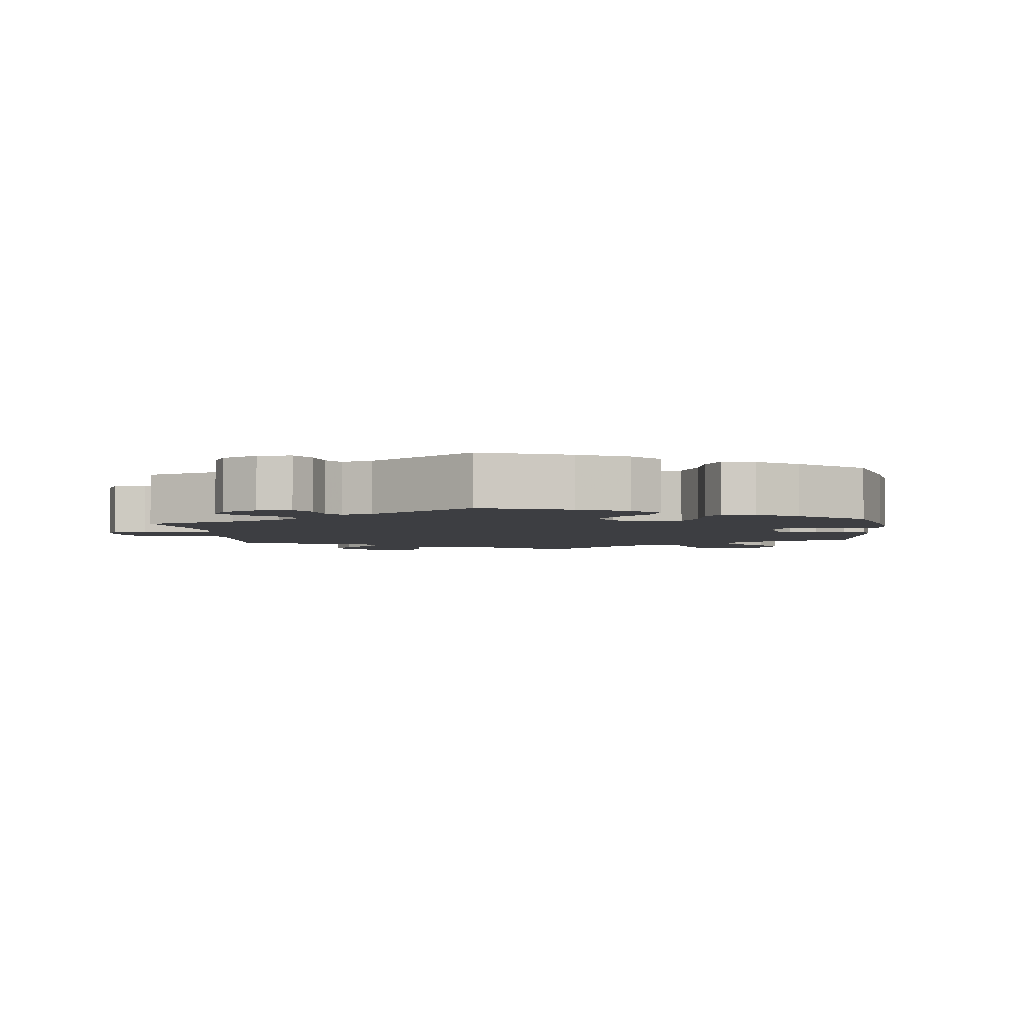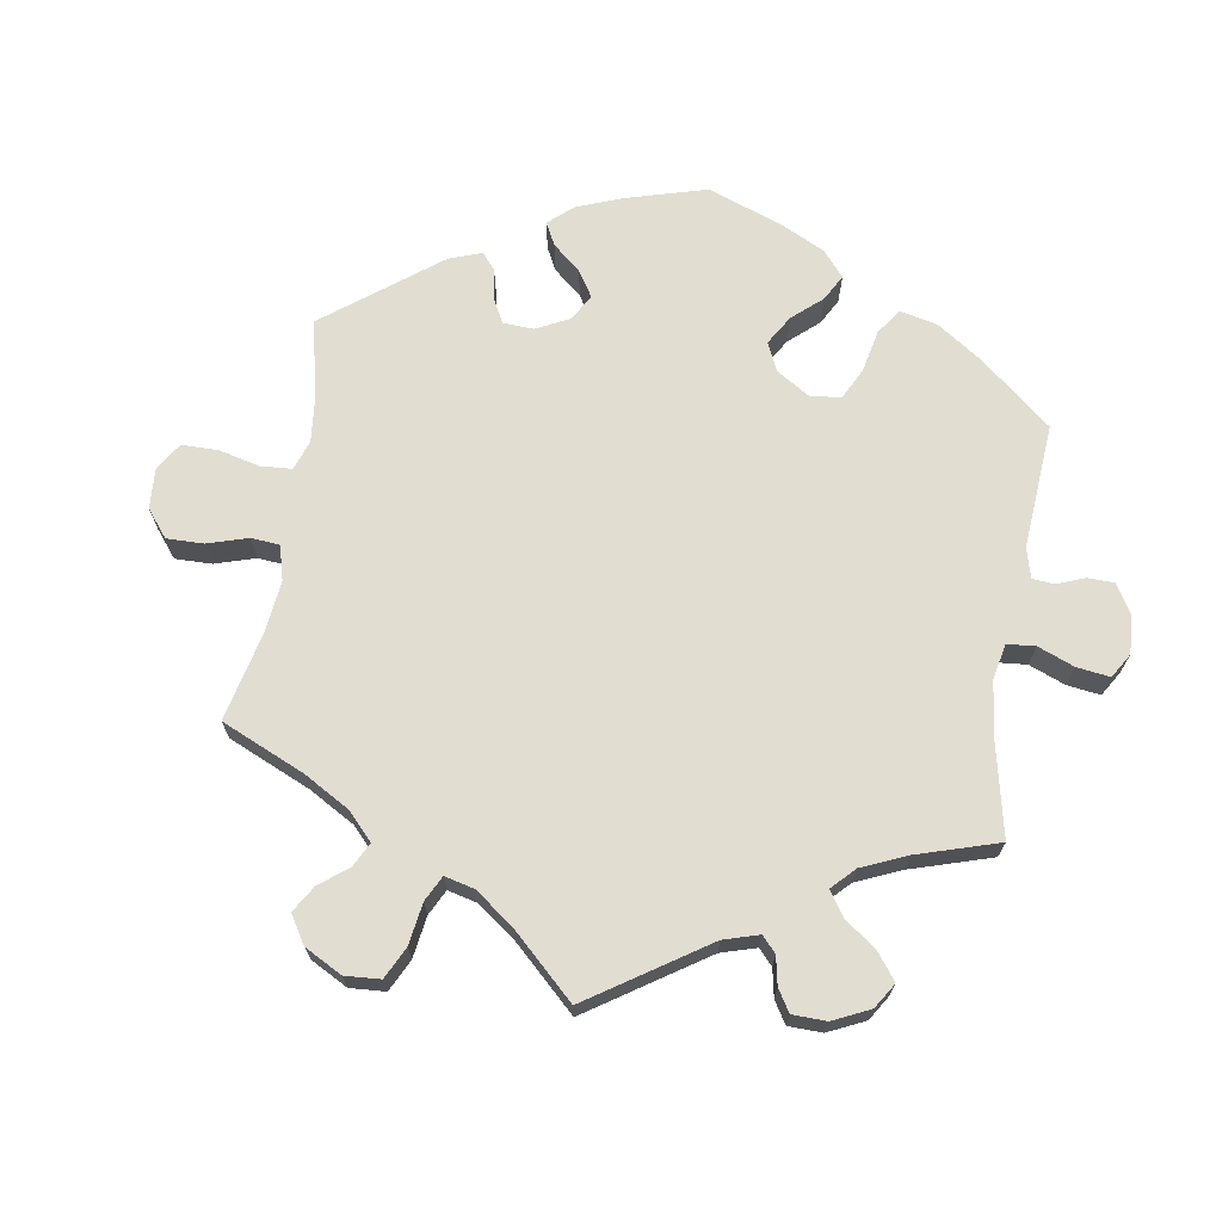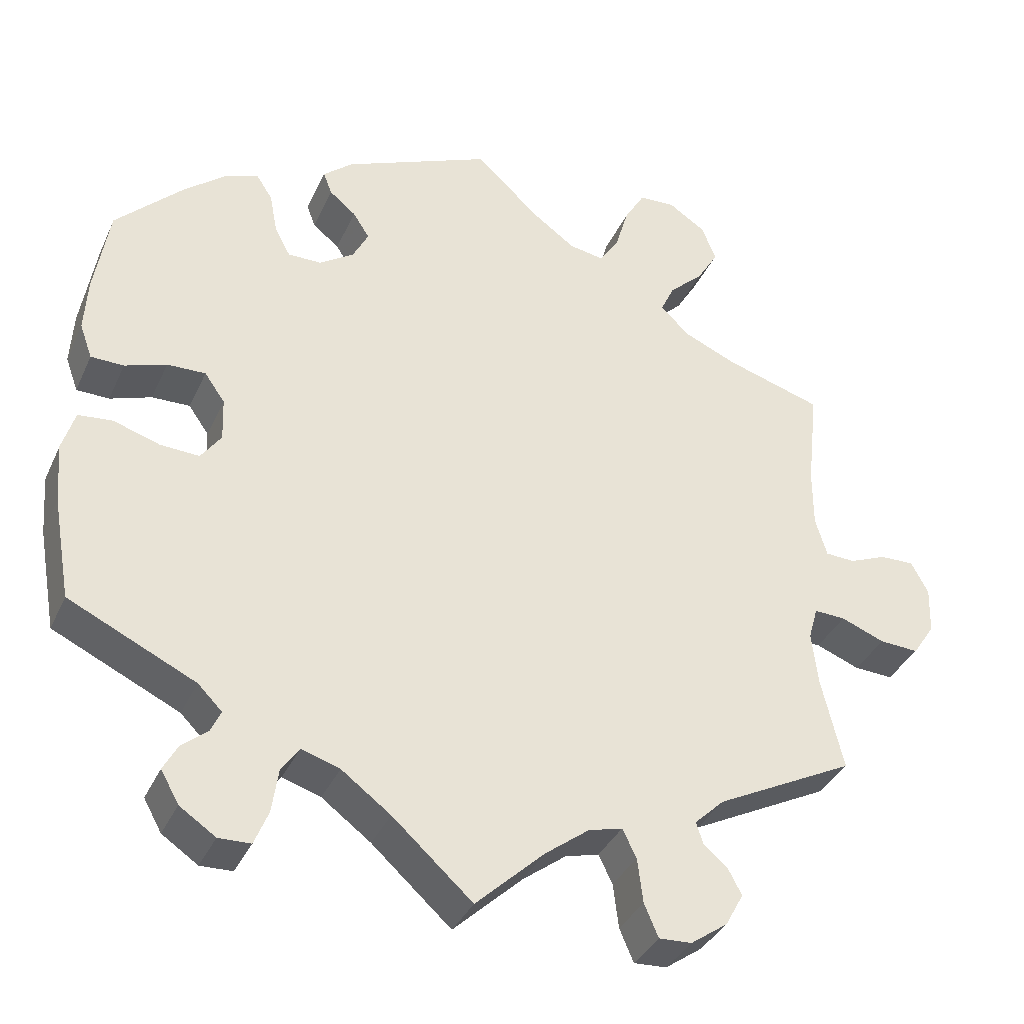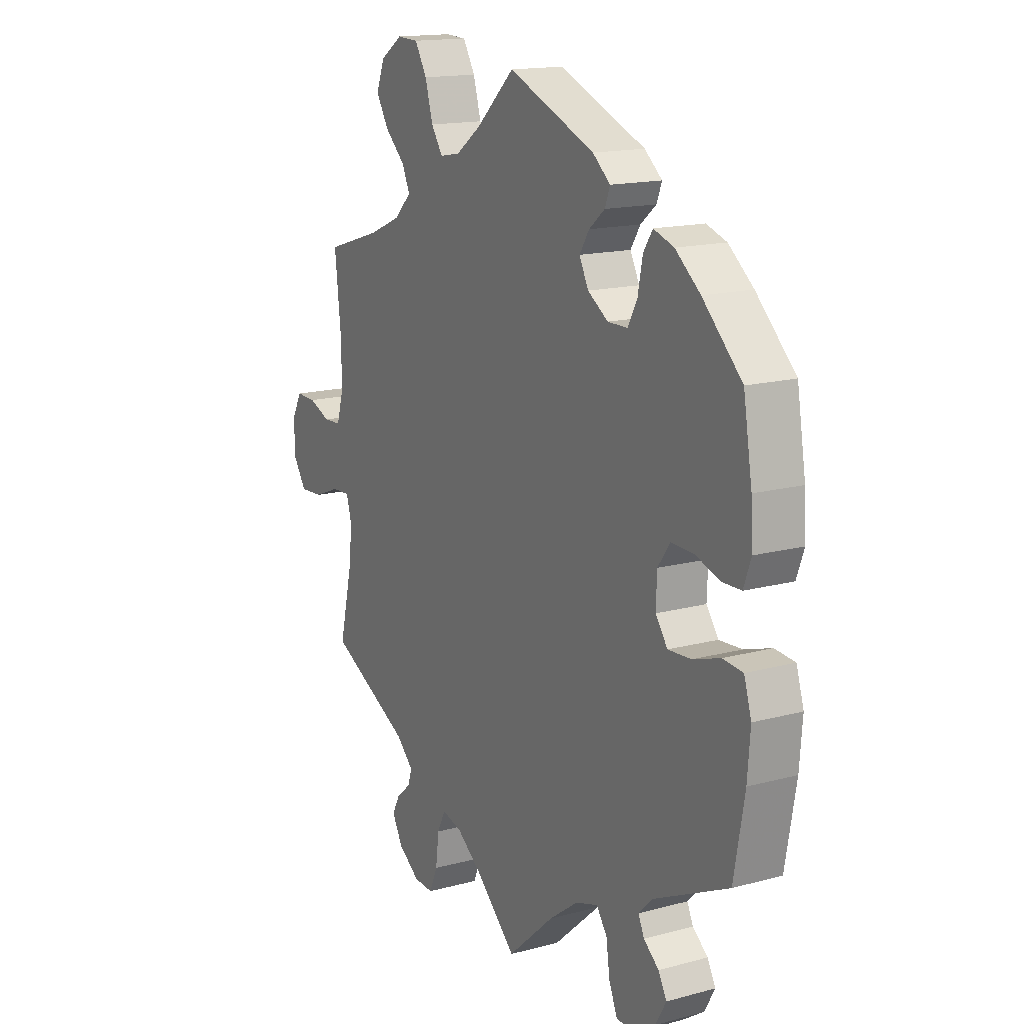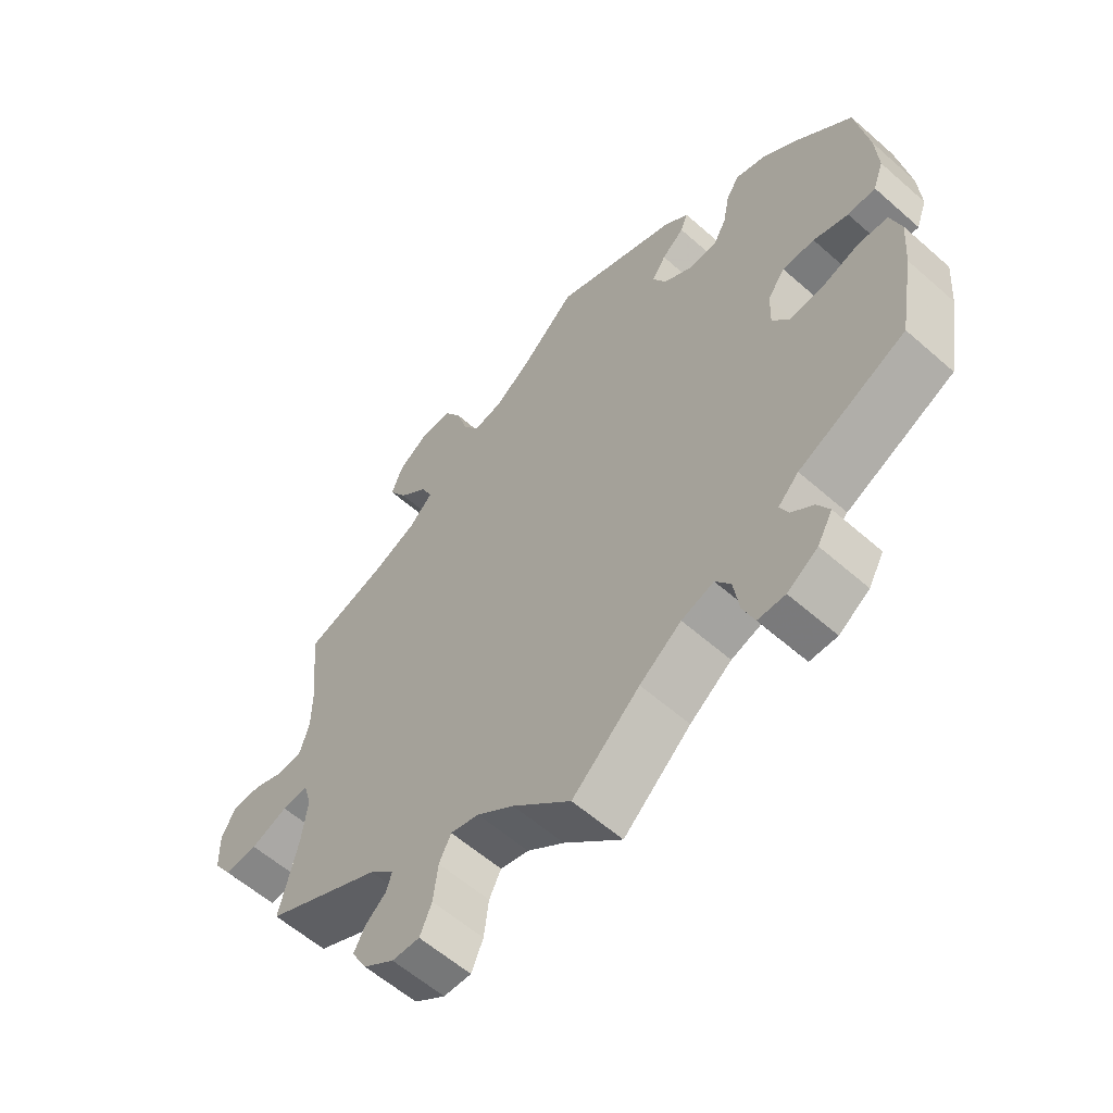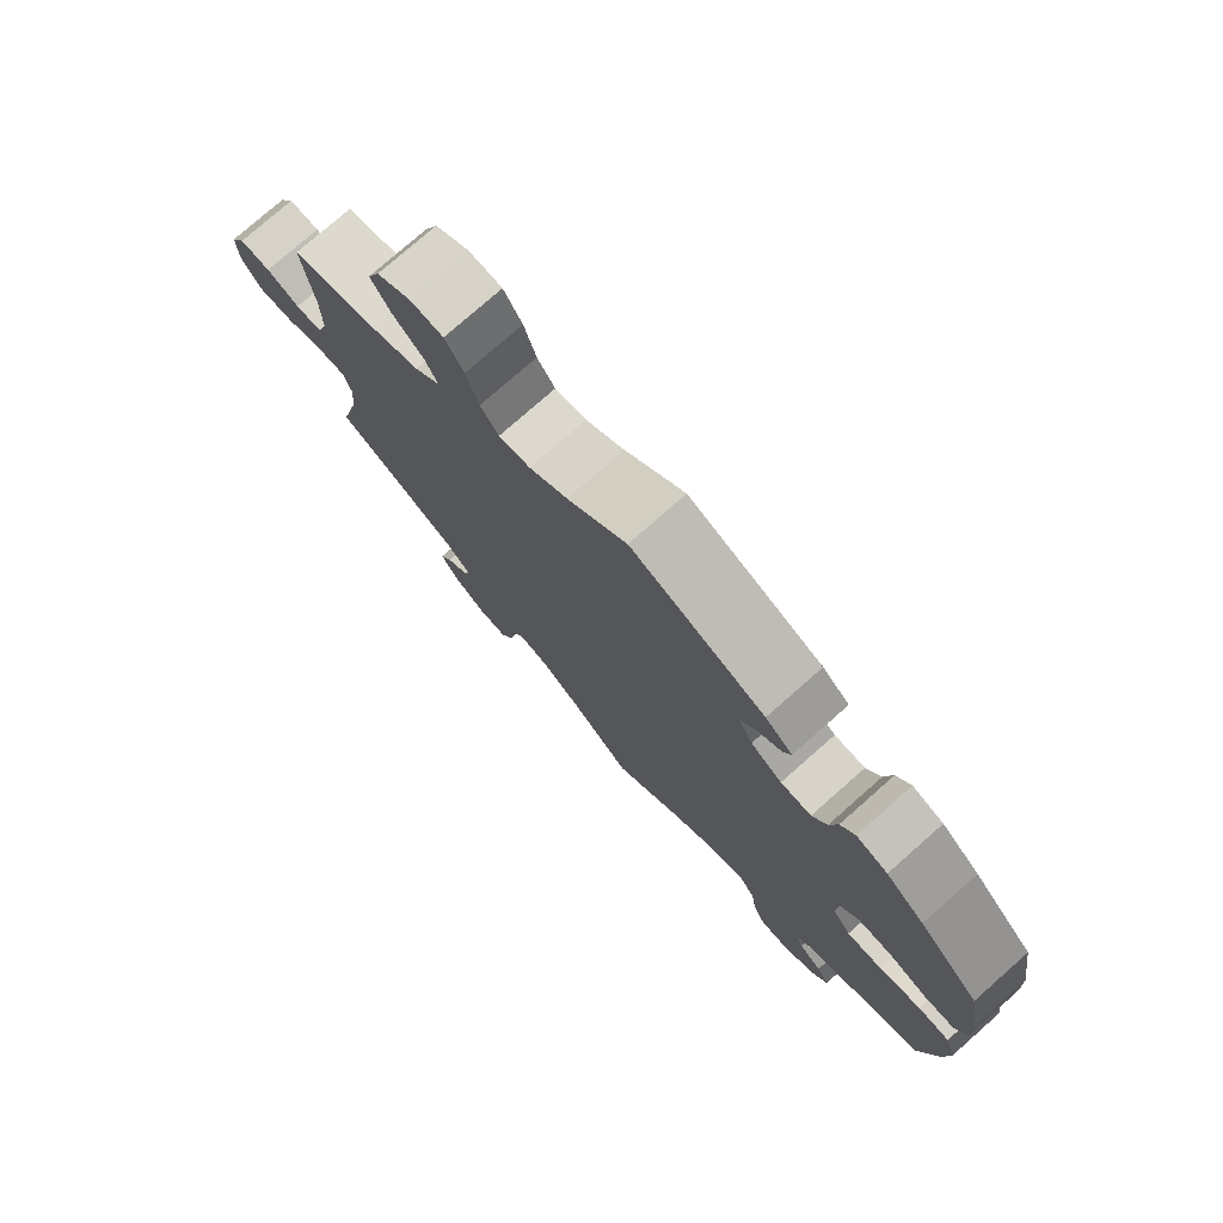
<metadata>
{"format":"obj","ext":"obj","renderer":"f3d","projection":"perspective","resolution":1024,"background":"white","views":[{"elev":-3.6,"azim":-113.4,"up":"+Y"},{"elev":68.9,"azim":129.1,"up":"+Y"},{"elev":-35.9,"azim":-22.2,"up":"+Z"},{"elev":15.6,"azim":-119.5,"up":"+Z"},{"elev":-59.3,"azim":-132.1,"up":"+Z"},{"elev":77.1,"azim":-131.4,"up":"+Z"}]}
</metadata>
<code>
v -0.415 0.07 0.372
v -0.361 0.07 0.416
v -0.317 0.07 0.431
v -0.297 0.07 0.4
v -0.287 0.07 0.348
v -0.267 0.07 0.31
v -0.224 0.07 0.31
v -0.18 0.07 0.339
v -0.16 0.07 0.378
v -0.181 0.07 0.411
v -0.215 0.07 0.439
v -0.226 0.07 0.468
v -0.188 0.07 0.5
v 0 0.07 0.578
v 0.083 0.07 0.501
v 0.137 0.07 0.462
v 0.181 0.07 0.454
v 0.206 0.07 0.491
v 0.223 0.07 0.549
v 0.249 0.07 0.593
v 0.295 0.07 0.595
v 0.343 0.07 0.563
v 0.361 0.07 0.517
v 0.334 0.07 0.472
v 0.29 0.07 0.431
v 0.273 0.07 0.394
v 0.309 0.07 0.358
v 0.378 0.07 0.328
v 0.501 0.07 0.29
v 0.487 0.07 0.162
v 0.487 0.07 0.087
v 0.502 0.07 0.037
v 0.54 0.07 0.035
v 0.587 0.07 0.054
v 0.631 0.07 0.055
v 0.653 0.07 0.014
v 0.651 0.07 -0.046
v 0.623 0.07 -0.088
v 0.573 0.07 -0.085
v 0.517 0.07 -0.063
v 0.477 0.07 -0.061
v 0.465 0.07 -0.103
v 0.473 0.07 -0.171
v 0.501 0.07 -0.289
v 0.324 0.07 -0.378
v 0.286 0.07 -0.414
v 0.295 0.07 -0.442
v 0.326 0.07 -0.469
v 0.343 0.07 -0.501
v 0.32 0.07 -0.543
v 0.273 0.07 -0.576
v 0.231 0.07 -0.578
v 0.213 0.07 -0.536
v 0.206 0.07 -0.479
v 0.188 0.07 -0.443
v 0.145 0.07 -0.454
v 0.089 0.07 -0.496
v 0.001 0.07 -0.578
v -0.101 0.07 -0.486
v -0.164 0.07 -0.439
v -0.213 0.07 -0.423
v -0.236 0.07 -0.456
v -0.244 0.07 -0.511
v -0.262 0.07 -0.555
v -0.303 0.07 -0.556
v -0.349 0.07 -0.525
v -0.372 0.07 -0.484
v -0.354 0.07 -0.451
v -0.321 0.07 -0.424
v -0.308 0.07 -0.396
v -0.339 0.07 -0.365
v -0.501 0.07 -0.288
v -0.524 0.07 -0.158
v -0.53 0.07 -0.081
v -0.514 0.07 -0.029
v -0.47 0.07 -0.025
v -0.411 0.07 -0.044
v -0.361 0.07 -0.047
v -0.335 0.07 -0.011
v -0.337 0.07 0.044
v -0.363 0.07 0.081
v -0.412 0.07 0.08
v -0.465 0.07 0.062
v -0.507 0.07 0.063
v -0.523 0.07 0.107
v -0.519 0.07 0.175
v -0.5 0.07 0.289
v -0.415 0 0.372
v -0.361 0 0.416
v -0.317 0 0.431
v -0.297 0 0.4
v -0.287 0 0.348
v -0.267 0 0.31
v -0.224 0 0.31
v -0.18 0 0.339
v -0.16 0 0.378
v -0.181 0 0.411
v -0.215 0 0.439
v -0.226 0 0.468
v -0.188 0 0.5
v 0 0 0.578
v 0.083 0 0.501
v 0.137 0 0.462
v 0.181 0 0.454
v 0.206 0 0.491
v 0.223 0 0.549
v 0.249 0 0.593
v 0.295 0 0.595
v 0.343 0 0.563
v 0.361 0 0.517
v 0.334 0 0.472
v 0.29 0 0.431
v 0.273 0 0.394
v 0.309 0 0.358
v 0.378 0 0.328
v 0.501 0 0.29
v 0.487 0 0.162
v 0.487 0 0.087
v 0.502 0 0.037
v 0.54 0 0.035
v 0.587 0 0.054
v 0.631 0 0.055
v 0.653 0 0.014
v 0.651 0 -0.046
v 0.623 0 -0.088
v 0.573 0 -0.085
v 0.517 0 -0.063
v 0.477 0 -0.061
v 0.465 0 -0.103
v 0.473 0 -0.171
v 0.501 0 -0.289
v 0.324 0 -0.378
v 0.286 0 -0.414
v 0.295 0 -0.442
v 0.326 0 -0.469
v 0.343 0 -0.501
v 0.32 0 -0.543
v 0.273 0 -0.576
v 0.231 0 -0.578
v 0.213 0 -0.536
v 0.206 0 -0.479
v 0.188 0 -0.443
v 0.145 0 -0.454
v 0.089 0 -0.496
v 0.001 0 -0.578
v -0.101 0 -0.486
v -0.164 0 -0.439
v -0.213 0 -0.423
v -0.236 0 -0.456
v -0.244 0 -0.511
v -0.262 0 -0.555
v -0.303 0 -0.556
v -0.349 0 -0.525
v -0.372 0 -0.484
v -0.354 0 -0.451
v -0.321 0 -0.424
v -0.308 0 -0.396
v -0.339 0 -0.365
v -0.501 0 -0.288
v -0.524 0 -0.158
v -0.53 0 -0.081
v -0.514 0 -0.029
v -0.47 0 -0.025
v -0.411 0 -0.044
v -0.361 0 -0.047
v -0.335 0 -0.011
v -0.337 0 0.044
v -0.363 0 0.081
v -0.412 0 0.08
v -0.465 0 0.062
v -0.507 0 0.063
v -0.523 0 0.107
v -0.519 0 0.175
v -0.5 0 0.289
f 82 83 84 85
f 81 82 85 86
f 74 75 76 77
f 74 77 78
f 71 72 73 74
f 70 71 74 78
f 66 67 68 69
f 66 69 70
f 65 66 70
f 62 63 64 65
f 62 65 70
f 61 62 70 78
f 57 58 59
f 56 57 59 60
f 55 56 60 61
f 51 52 53 54
f 51 54 55
f 50 51 55
f 47 48 49 50
f 46 47 50 55
f 45 46 55 61
f 43 44 45 61
f 37 38 39 40
f 37 40 41
f 36 37 41
f 33 34 35 36
f 32 33 36 41
f 31 32 41 42
f 28 29 30
f 27 28 30 31
f 26 27 31 42
f 22 23 24 25
f 22 25 26
f 21 22 26
f 18 19 20 21
f 17 18 21 26
f 16 17 26 42
f 12 13 14 15
f 10 11 12 15
f 9 10 15 16
f 8 9 16 42
f 2 3 4 5
f 2 5 6
f 1 2 6
f 81 86 87 1
f 43 61 78 79
f 43 79 80
f 7 8 42 43
f 6 7 43 80
f 1 6 80 81
f 172 171 170 169
f 173 172 169 168
f 164 163 162 161
f 165 164 161
f 161 160 159 158
f 165 161 158 157
f 156 155 154 153
f 157 156 153
f 157 153 152
f 152 151 150 149
f 157 152 149
f 165 157 149 148
f 146 145 144
f 147 146 144 143
f 148 147 143 142
f 141 140 139 138
f 142 141 138
f 142 138 137
f 137 136 135 134
f 142 137 134 133
f 148 142 133 132
f 148 132 131 130
f 127 126 125 124
f 128 127 124
f 128 124 123
f 123 122 121 120
f 128 123 120 119
f 129 128 119 118
f 117 116 115
f 118 117 115 114
f 129 118 114 113
f 112 111 110 109
f 113 112 109
f 113 109 108
f 108 107 106 105
f 113 108 105 104
f 129 113 104 103
f 102 101 100 99
f 102 99 98 97
f 103 102 97 96
f 129 103 96 95
f 92 91 90 89
f 93 92 89
f 93 89 88
f 88 174 173 168
f 166 165 148 130
f 167 166 130
f 130 129 95 94
f 167 130 94 93
f 168 167 93 88
f 1 88 89 2
f 2 89 90 3
f 3 90 91 4
f 4 91 92 5
f 5 92 93 6
f 6 93 94 7
f 7 94 95 8
f 8 95 96 9
f 9 96 97 10
f 10 97 98 11
f 11 98 99 12
f 12 99 100 13
f 13 100 101 14
f 14 101 102 15
f 15 102 103 16
f 16 103 104 17
f 17 104 105 18
f 18 105 106 19
f 19 106 107 20
f 20 107 108 21
f 21 108 109 22
f 22 109 110 23
f 23 110 111 24
f 24 111 112 25
f 25 112 113 26
f 26 113 114 27
f 27 114 115 28
f 28 115 116 29
f 29 116 117 30
f 30 117 118 31
f 31 118 119 32
f 32 119 120 33
f 33 120 121 34
f 34 121 122 35
f 35 122 123 36
f 36 123 124 37
f 37 124 125 38
f 38 125 126 39
f 39 126 127 40
f 40 127 128 41
f 41 128 129 42
f 42 129 130 43
f 43 130 131 44
f 44 131 132 45
f 45 132 133 46
f 46 133 134 47
f 47 134 135 48
f 48 135 136 49
f 49 136 137 50
f 50 137 138 51
f 51 138 139 52
f 52 139 140 53
f 53 140 141 54
f 54 141 142 55
f 55 142 143 56
f 56 143 144 57
f 57 144 145 58
f 58 145 146 59
f 59 146 147 60
f 60 147 148 61
f 61 148 149 62
f 62 149 150 63
f 63 150 151 64
f 64 151 152 65
f 65 152 153 66
f 66 153 154 67
f 67 154 155 68
f 68 155 156 69
f 69 156 157 70
f 70 157 158 71
f 71 158 159 72
f 72 159 160 73
f 73 160 161 74
f 74 161 162 75
f 75 162 163 76
f 76 163 164 77
f 77 164 165 78
f 78 165 166 79
f 79 166 167 80
f 80 167 168 81
f 81 168 169 82
f 82 169 170 83
f 83 170 171 84
f 84 171 172 85
f 85 172 173 86
f 86 173 174 87
f 87 174 88 1

</code>
